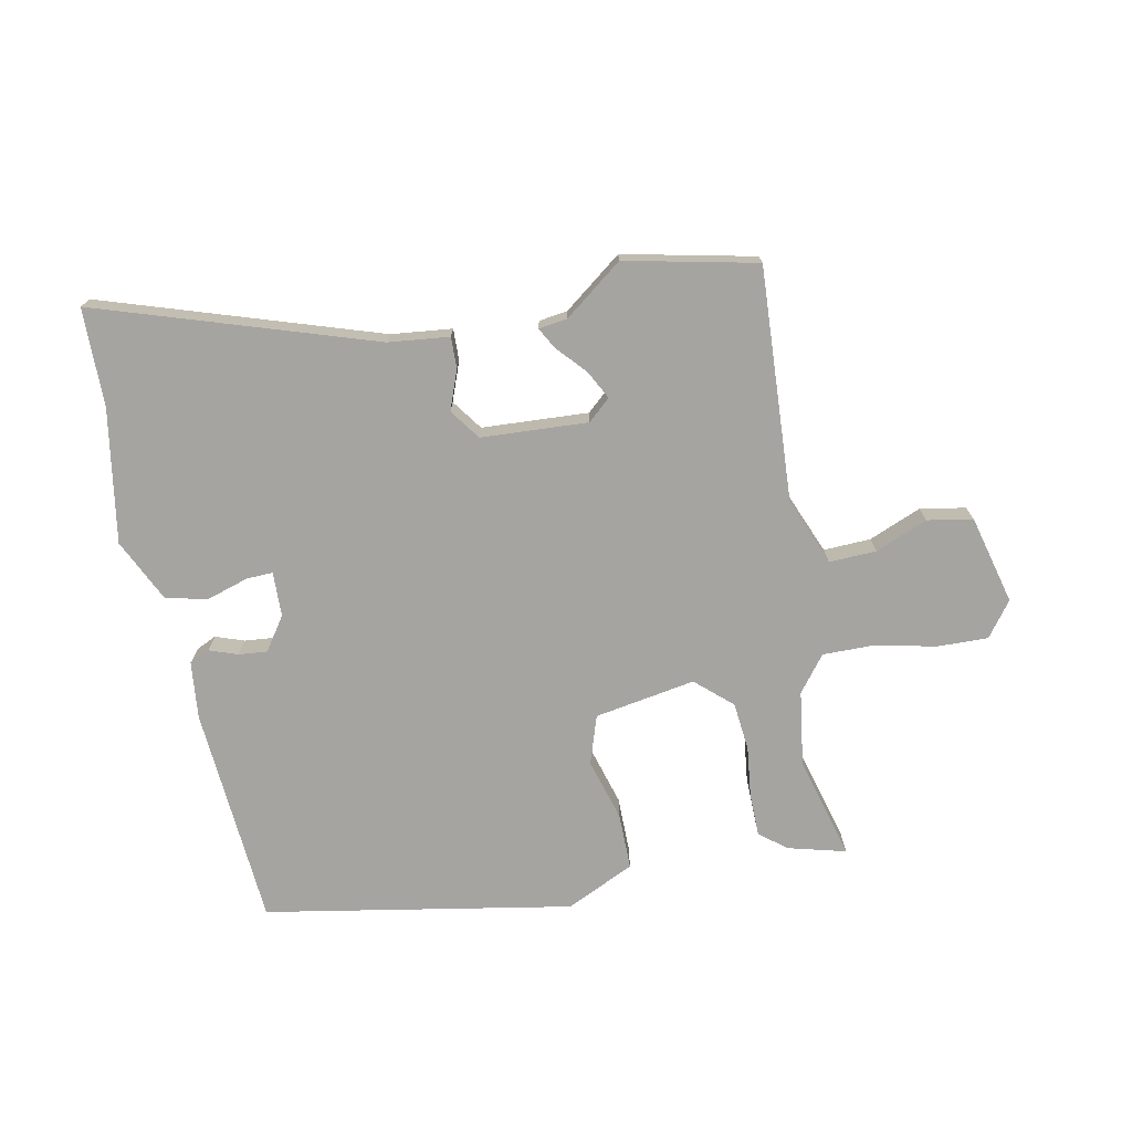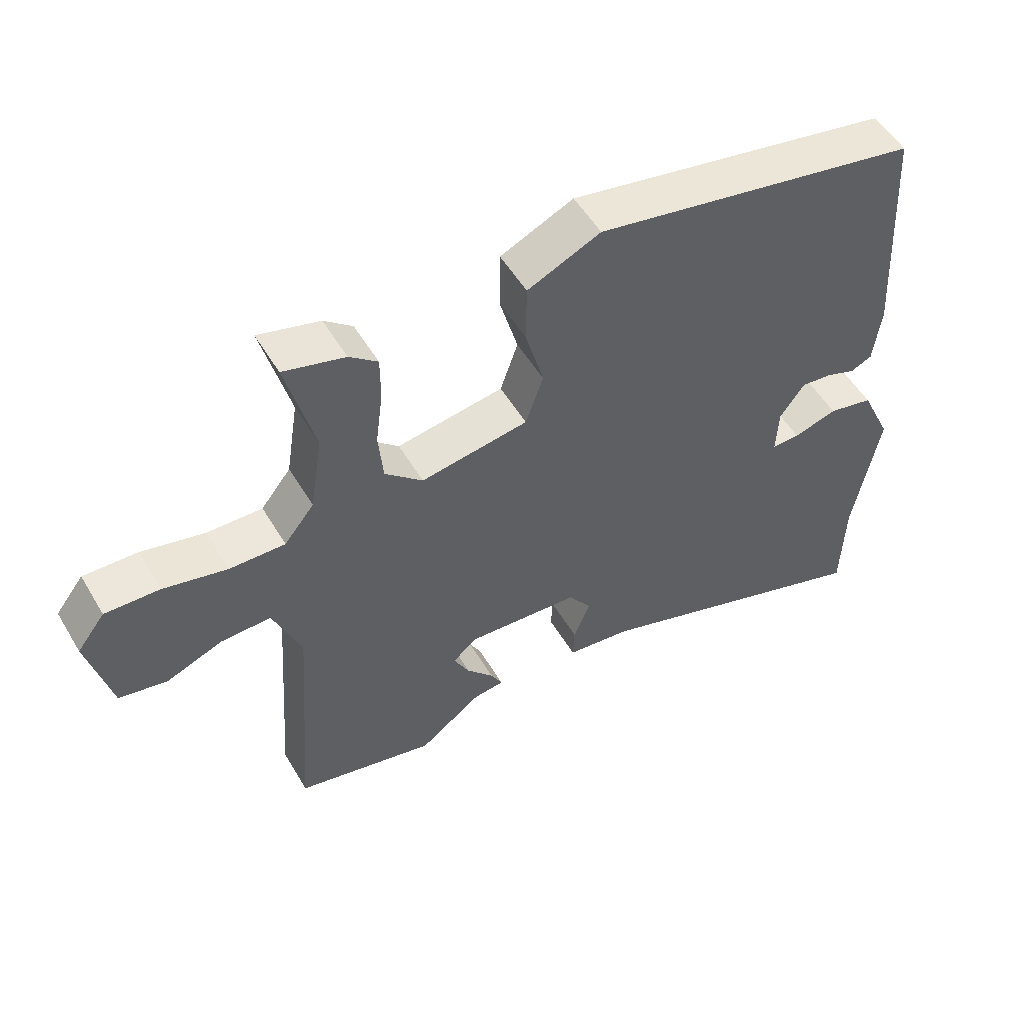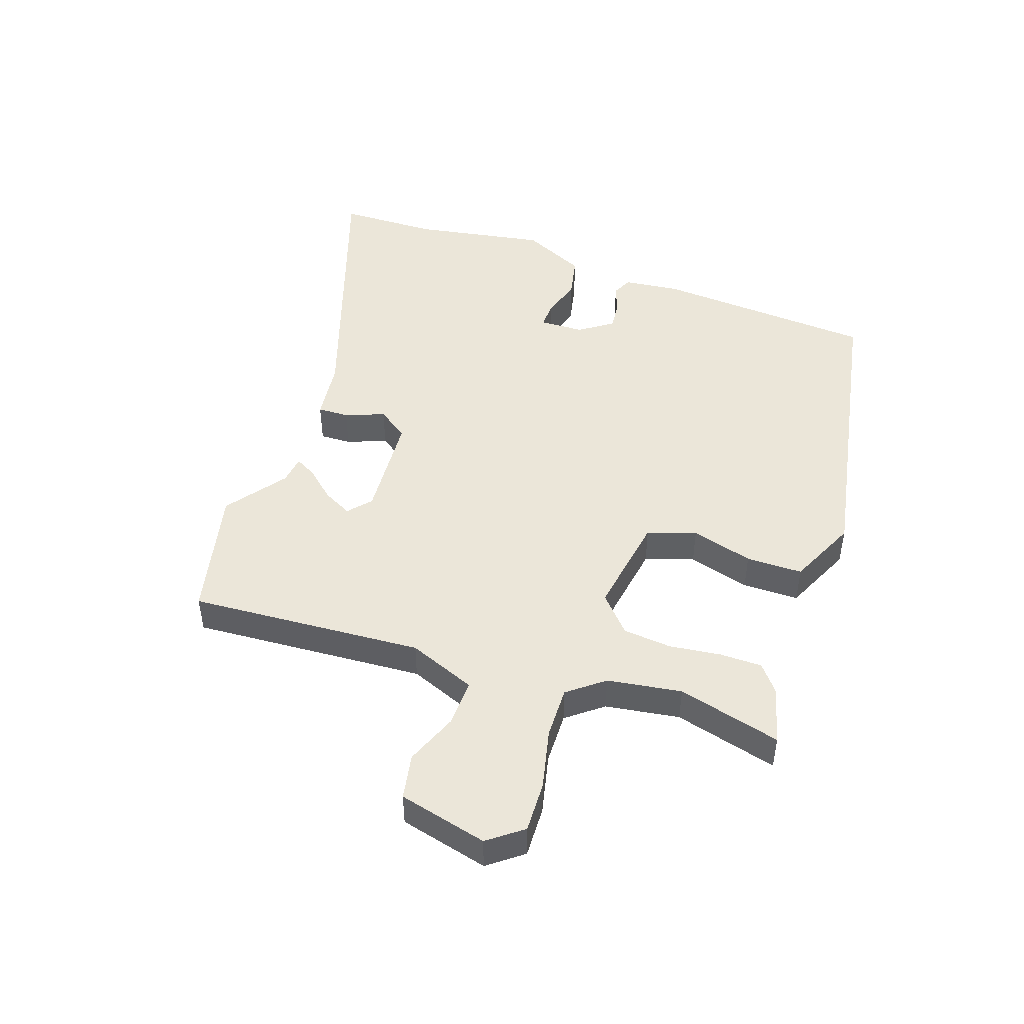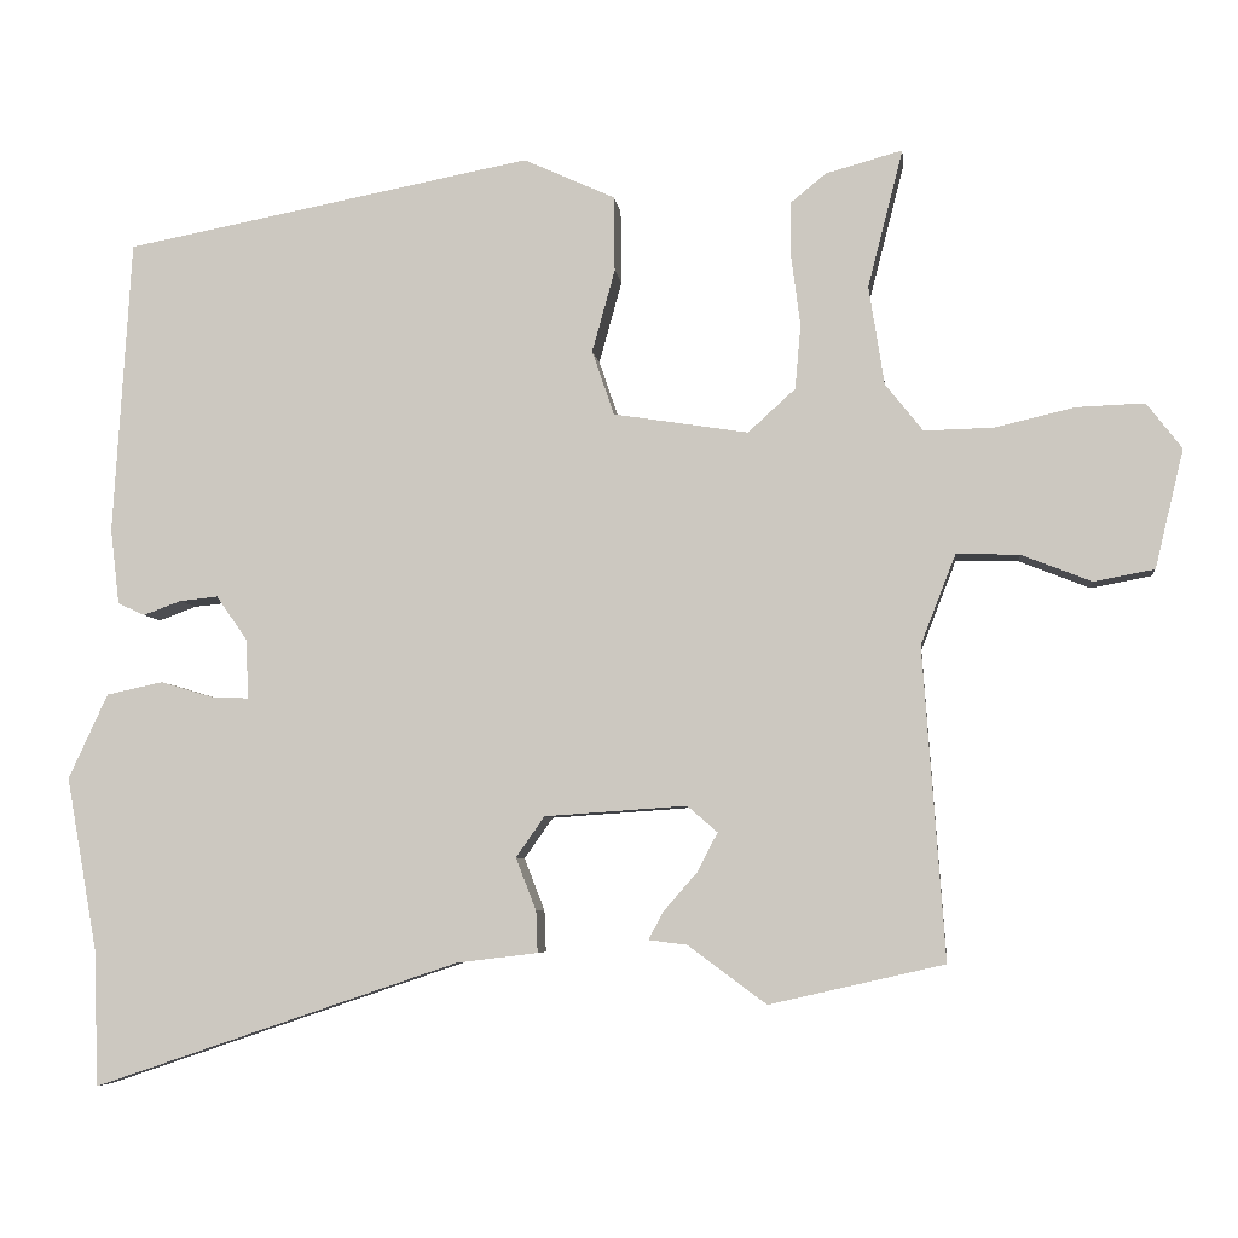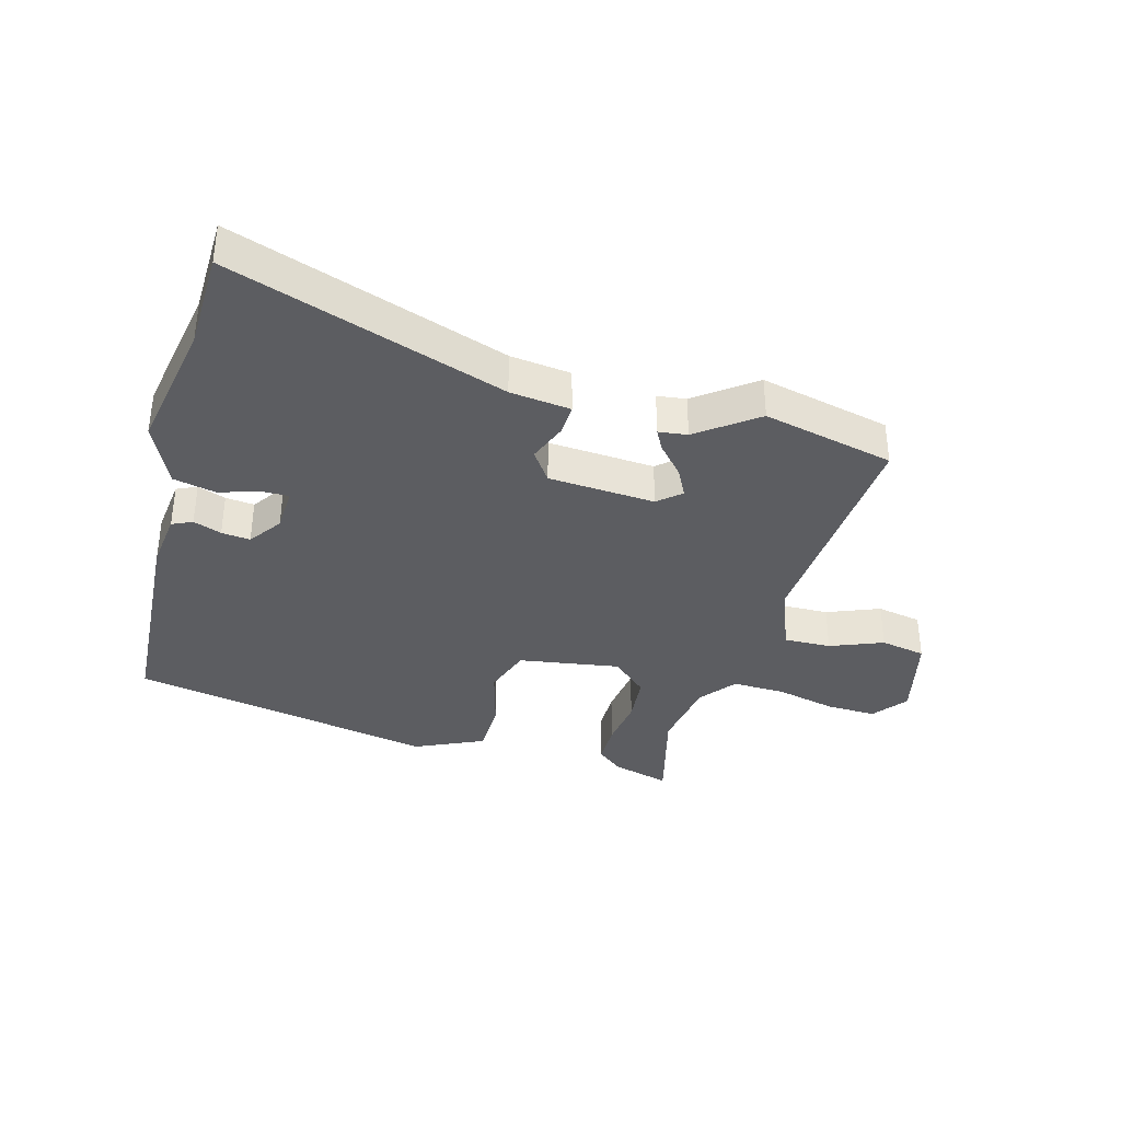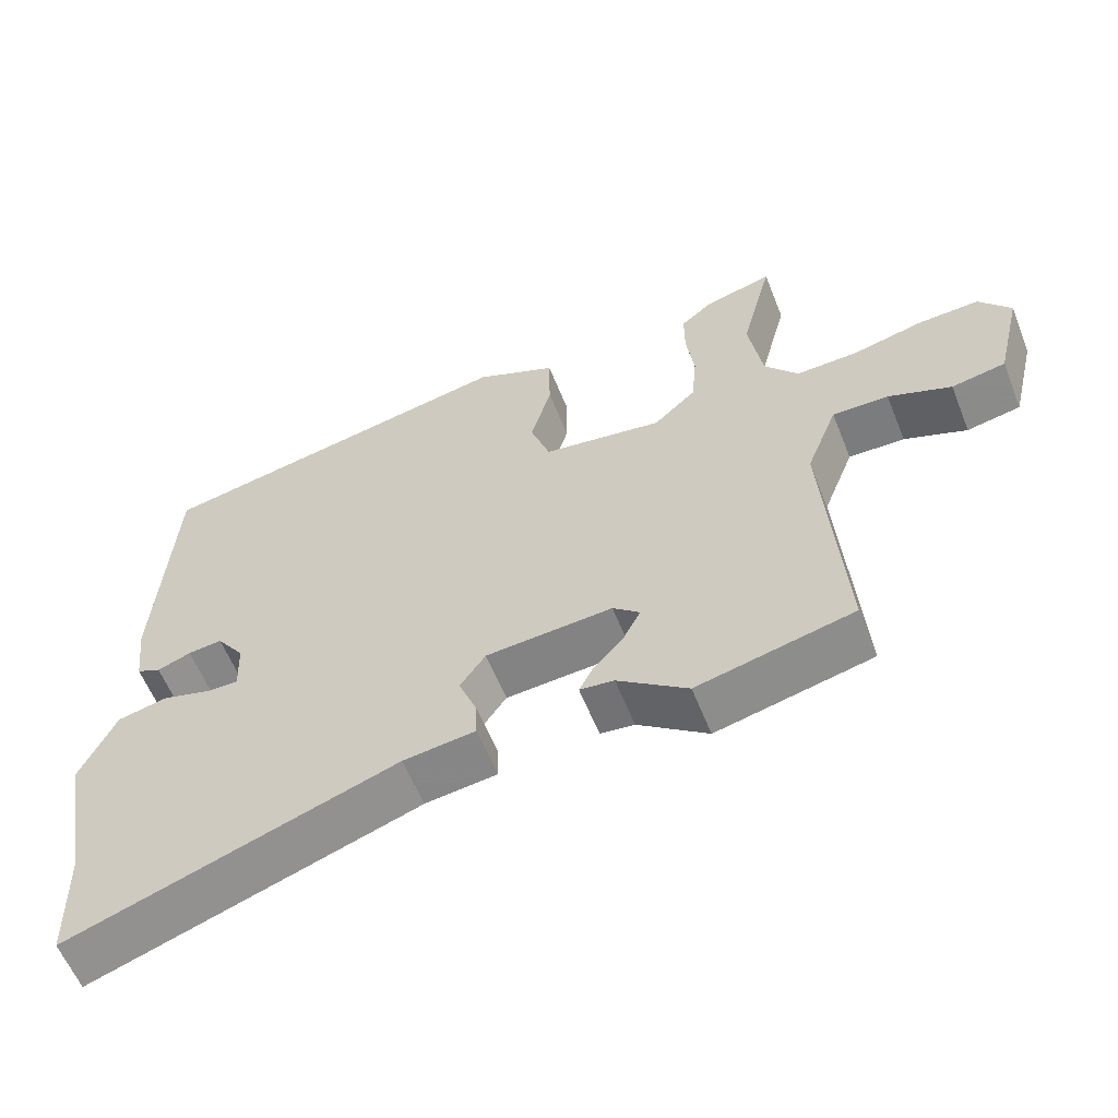
<metadata>
{"format":"obj","ext":"obj","renderer":"f3d","projection":"perspective","resolution":1024,"background":"white","views":[{"elev":-73.5,"azim":-168.0,"up":"+Y"},{"elev":53.3,"azim":-30.2,"up":"+Z"},{"elev":47.5,"azim":-70.7,"up":"+Y"},{"elev":-5.7,"azim":-173.1,"up":"+Z"},{"elev":-36.4,"azim":164.6,"up":"+Y"},{"elev":-59.3,"azim":-158.3,"up":"+Z"}]}
</metadata>
<code>
v -0.457 0.07 0.331
v -0.5 0.07 0.5
v -0.406 0.07 0.474
v -0.363 0.07 0.439
v -0.363 0.07 0.37
v -0.374 0.07 0.286
v -0.367 0.07 0.207
v -0.309 0.07 0.154
v -0.144 0.07 0.18
v -0.117 0.07 0.259
v -0.145 0.07 0.36
v -0.144 0.07 0.452
v -0.032 0.07 0.503
v 0.468 0.07 0.407
v 0.49 0.07 0.047
v 0.479 0.07 -0.046
v 0.446 0.07 -0.061
v 0.4 0.07 -0.044
v 0.353 0.07 -0.039
v 0.315 0.07 -0.093
v 0.312 0.07 -0.166
v 0.355 0.07 -0.165
v 0.422 0.07 -0.145
v 0.491 0.07 -0.16
v 0.539 0.07 -0.264
v 0.5 0.07 -0.481
v 0.496 0.07 -0.642
v 0.048 0.07 -0.49
v -0.051 0.07 -0.478
v -0.049 0.07 -0.427
v -0.024 0.07 -0.363
v -0.059 0.07 -0.313
v -0.233 0.07 -0.301
v -0.27 0.07 -0.333
v -0.246 0.07 -0.38
v -0.204 0.07 -0.428
v -0.186 0.07 -0.462
v -0.233 0.07 -0.468
v -0.329 0.07 -0.539
v -0.543 0.07 -0.49
v -0.516 0.07 -0.109
v -0.559 0.07 0.001
v -0.636 0.07 -0.001
v -0.722 0.07 -0.035
v -0.796 0.07 -0.021
v -0.831 0.07 0.124
v -0.788 0.07 0.18
v -0.705 0.07 0.177
v -0.607 0.07 0.154
v -0.522 0.07 0.152
v -0.476 0.07 0.21
v -0.457 0 0.331
v -0.5 0 0.5
v -0.406 0 0.474
v -0.363 0 0.439
v -0.363 0 0.37
v -0.374 0 0.286
v -0.367 0 0.207
v -0.309 0 0.154
v -0.144 0 0.18
v -0.117 0 0.259
v -0.145 0 0.36
v -0.144 0 0.452
v -0.032 0 0.503
v 0.468 0 0.407
v 0.49 0 0.047
v 0.479 0 -0.046
v 0.446 0 -0.061
v 0.4 0 -0.044
v 0.353 0 -0.039
v 0.315 0 -0.093
v 0.312 0 -0.166
v 0.355 0 -0.165
v 0.422 0 -0.145
v 0.491 0 -0.16
v 0.539 0 -0.264
v 0.5 0 -0.481
v 0.496 0 -0.642
v 0.048 0 -0.49
v -0.051 0 -0.478
v -0.049 0 -0.427
v -0.024 0 -0.363
v -0.059 0 -0.313
v -0.233 0 -0.301
v -0.27 0 -0.333
v -0.246 0 -0.38
v -0.204 0 -0.428
v -0.186 0 -0.462
v -0.233 0 -0.468
v -0.329 0 -0.539
v -0.543 0 -0.49
v -0.516 0 -0.109
v -0.559 0 0.001
v -0.636 0 -0.001
v -0.722 0 -0.035
v -0.796 0 -0.021
v -0.831 0 0.124
v -0.788 0 0.18
v -0.705 0 0.177
v -0.607 0 0.154
v -0.522 0 0.152
v -0.476 0 0.21
f 47 48 49
f 46 47 49
f 45 46 49
f 44 45 49
f 43 44 49
f 42 43 49 50
f 41 42 50 51
f 41 51 1
f 40 41 1
f 39 40 1
f 38 39 1
f 35 36 37 38
f 28 29 30 31
f 26 27 28 31
f 26 31 32
f 25 26 32
f 24 25 32
f 23 24 32
f 22 23 32
f 21 22 32 33
f 16 17 18
f 15 16 18
f 14 15 18
f 13 14 18
f 12 13 18
f 11 12 18
f 10 11 18
f 9 10 18 19
f 8 9 19 20
f 4 5 6
f 3 4 6
f 2 3 6
f 1 2 6
f 1 6 7
f 34 35 38
f 34 38 1
f 33 34 1 7
f 8 20 21 33
f 7 8 33
f 100 99 98
f 100 98 97
f 100 97 96
f 100 96 95
f 100 95 94
f 101 100 94 93
f 102 101 93 92
f 52 102 92
f 52 92 91
f 52 91 90
f 52 90 89
f 89 88 87 86
f 82 81 80 79
f 82 79 78 77
f 83 82 77
f 83 77 76
f 83 76 75
f 83 75 74
f 83 74 73
f 84 83 73 72
f 69 68 67
f 69 67 66
f 69 66 65
f 69 65 64
f 69 64 63
f 69 63 62
f 69 62 61
f 70 69 61 60
f 71 70 60 59
f 57 56 55
f 57 55 54
f 57 54 53
f 57 53 52
f 58 57 52
f 89 86 85
f 52 89 85
f 58 52 85 84
f 84 72 71 59
f 84 59 58
f 1 52 53 2
f 2 53 54 3
f 3 54 55 4
f 4 55 56 5
f 5 56 57 6
f 6 57 58 7
f 7 58 59 8
f 8 59 60 9
f 9 60 61 10
f 10 61 62 11
f 11 62 63 12
f 12 63 64 13
f 13 64 65 14
f 14 65 66 15
f 15 66 67 16
f 16 67 68 17
f 17 68 69 18
f 18 69 70 19
f 19 70 71 20
f 20 71 72 21
f 21 72 73 22
f 22 73 74 23
f 23 74 75 24
f 24 75 76 25
f 25 76 77 26
f 26 77 78 27
f 27 78 79 28
f 28 79 80 29
f 29 80 81 30
f 30 81 82 31
f 31 82 83 32
f 32 83 84 33
f 33 84 85 34
f 34 85 86 35
f 35 86 87 36
f 36 87 88 37
f 37 88 89 38
f 38 89 90 39
f 39 90 91 40
f 40 91 92 41
f 41 92 93 42
f 42 93 94 43
f 43 94 95 44
f 44 95 96 45
f 45 96 97 46
f 46 97 98 47
f 47 98 99 48
f 48 99 100 49
f 49 100 101 50
f 50 101 102 51
f 51 102 52 1

</code>
